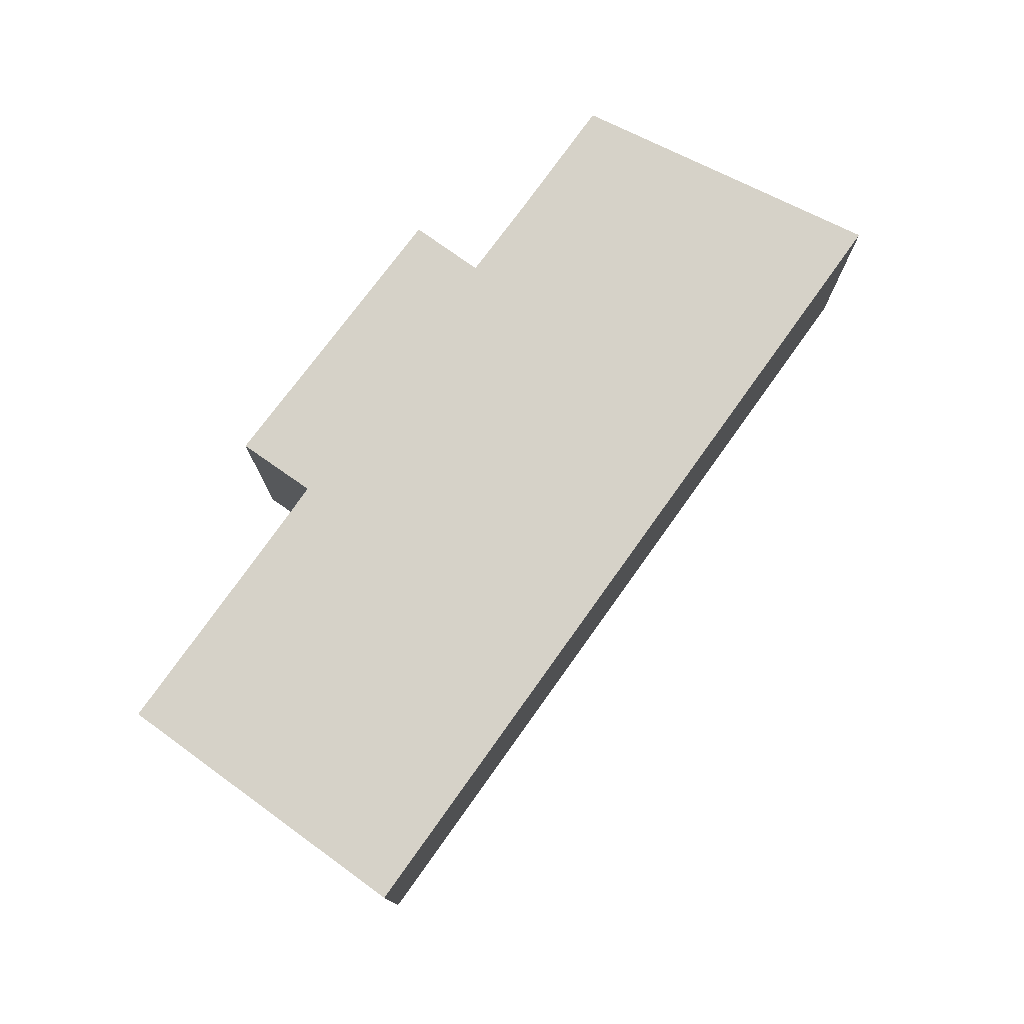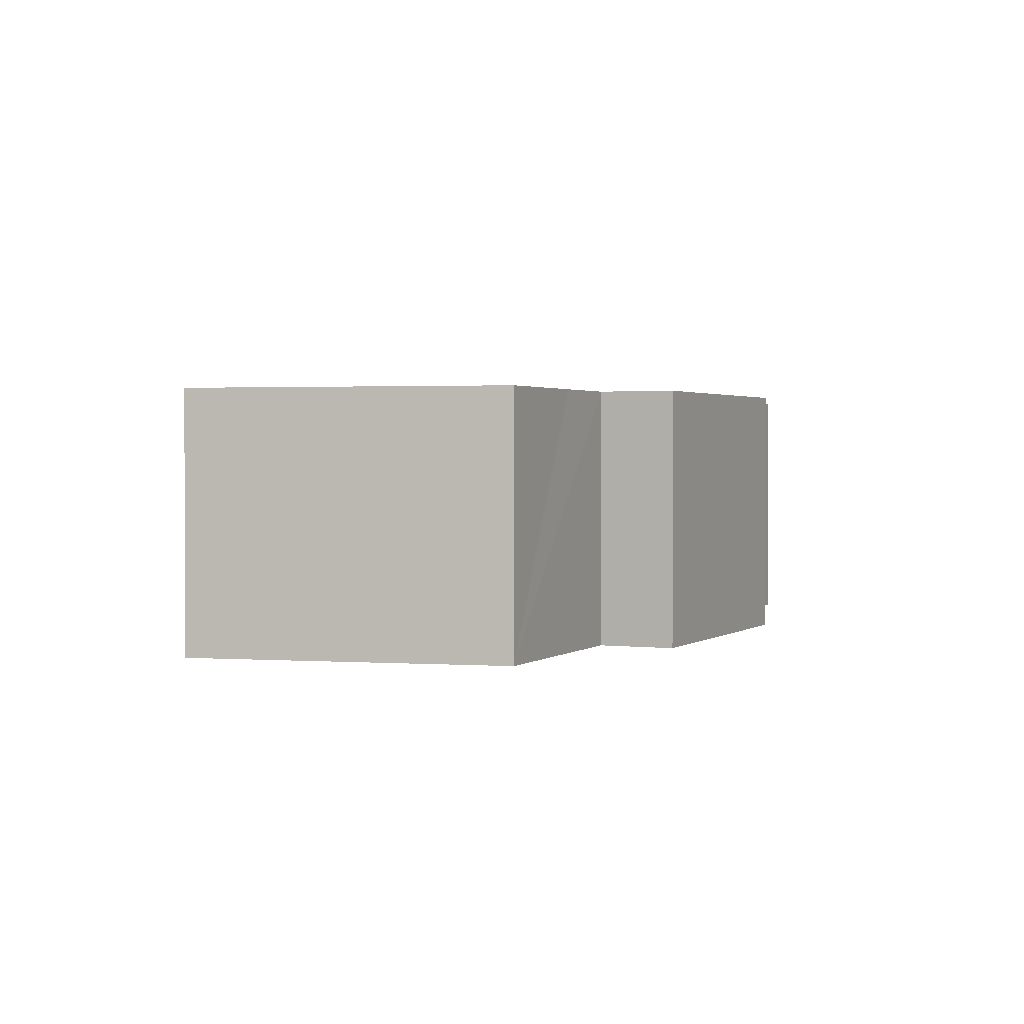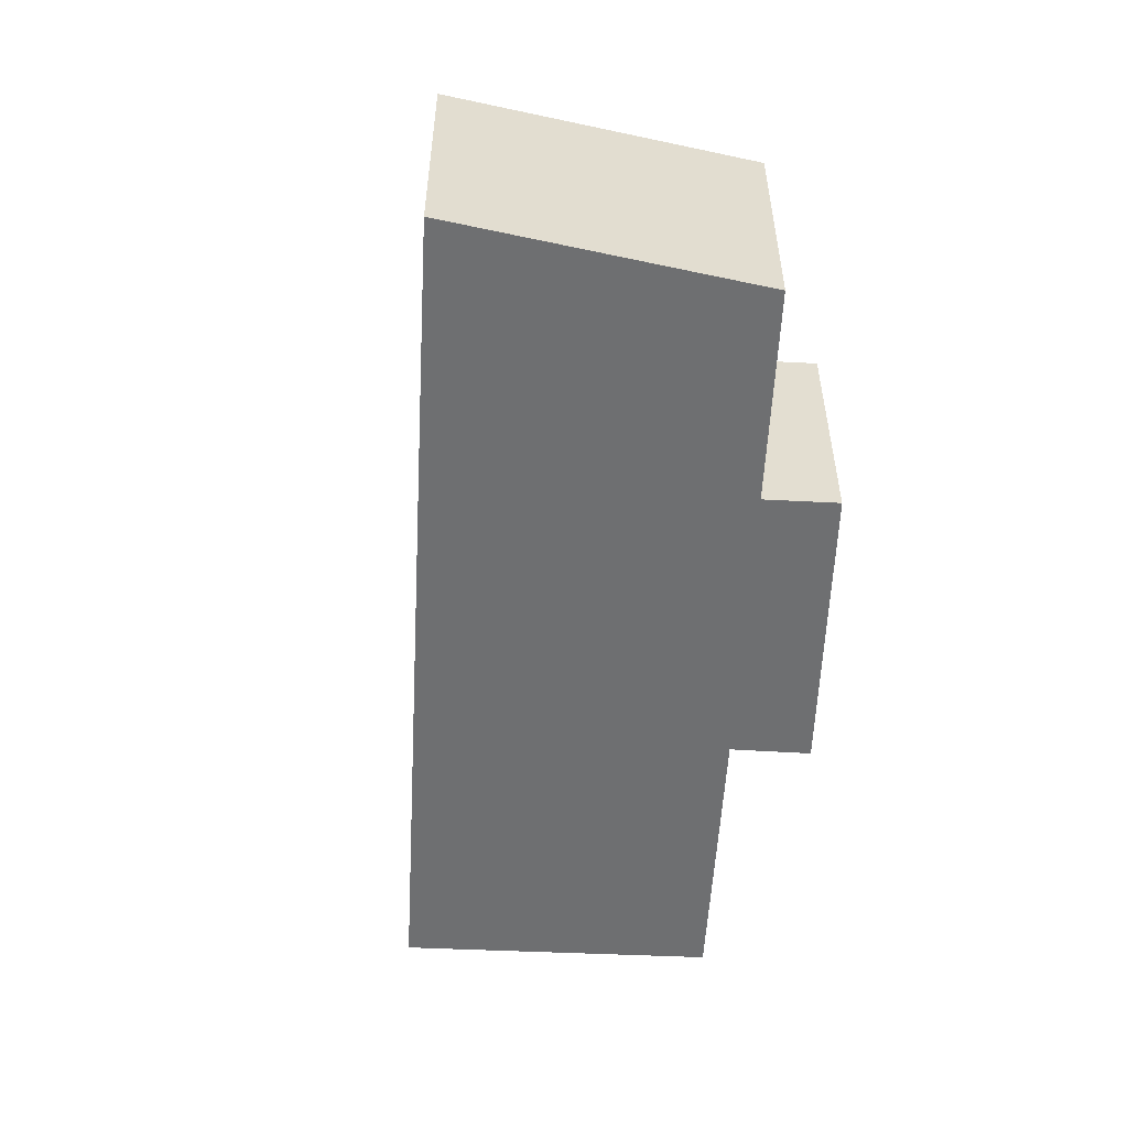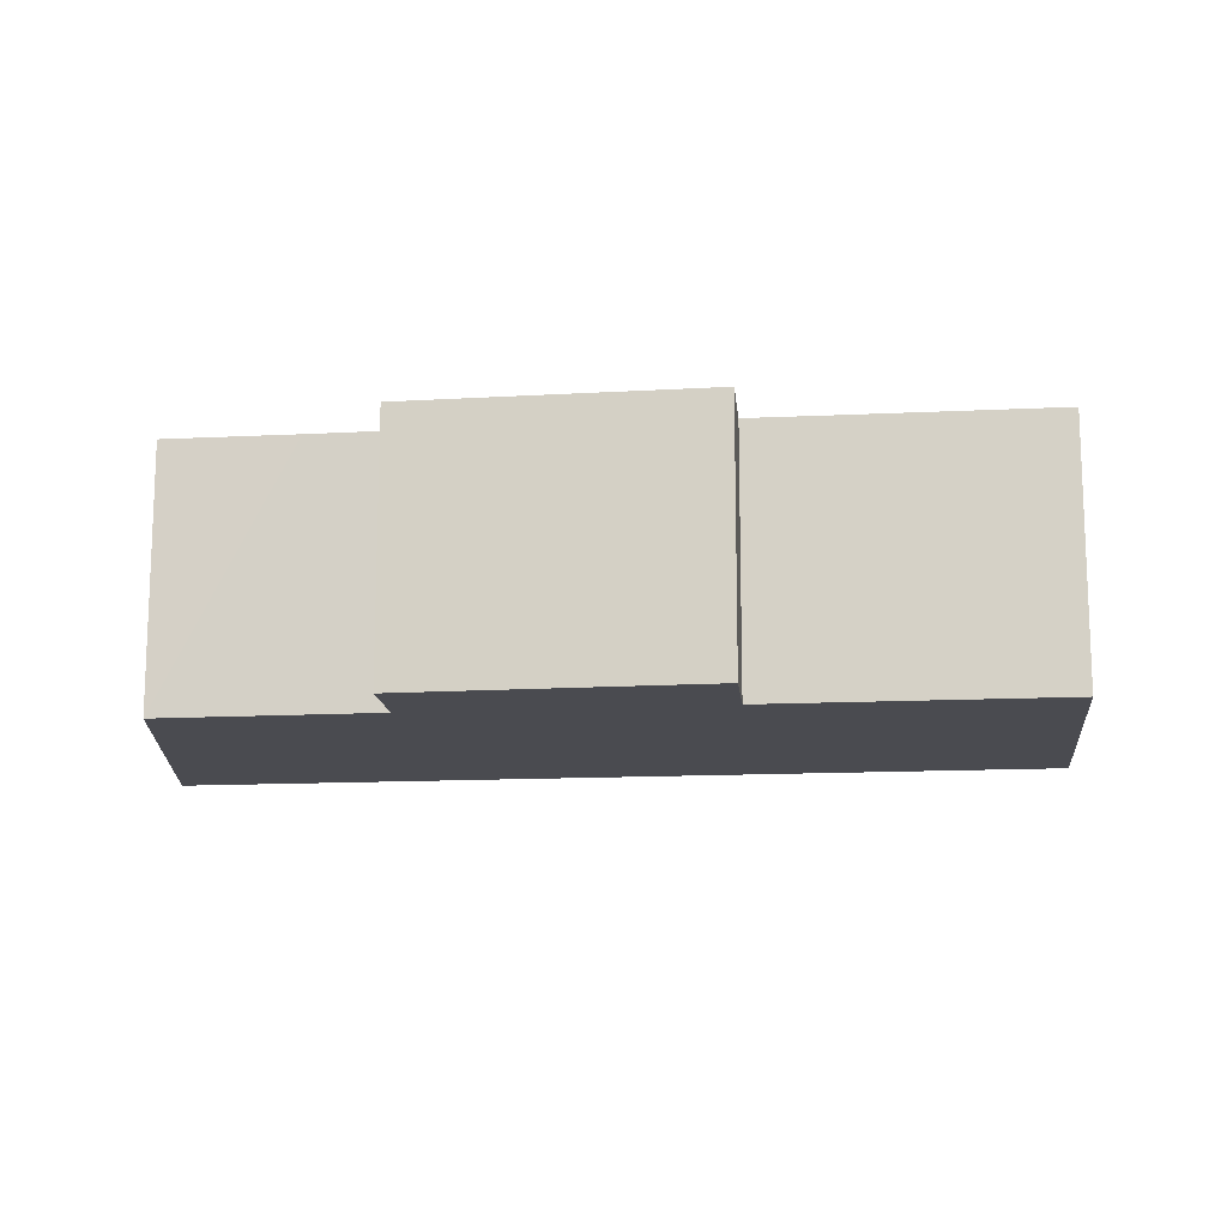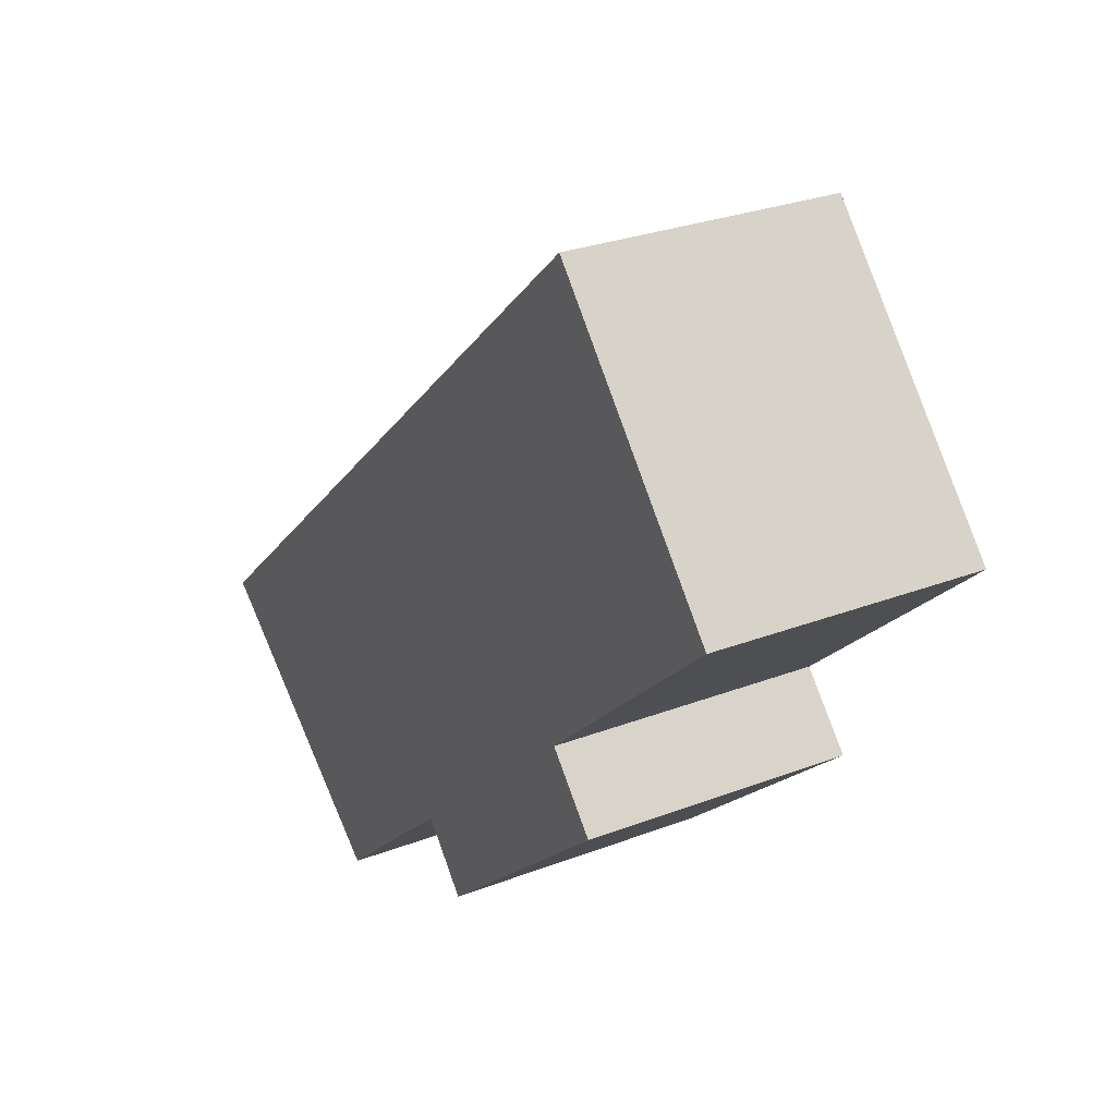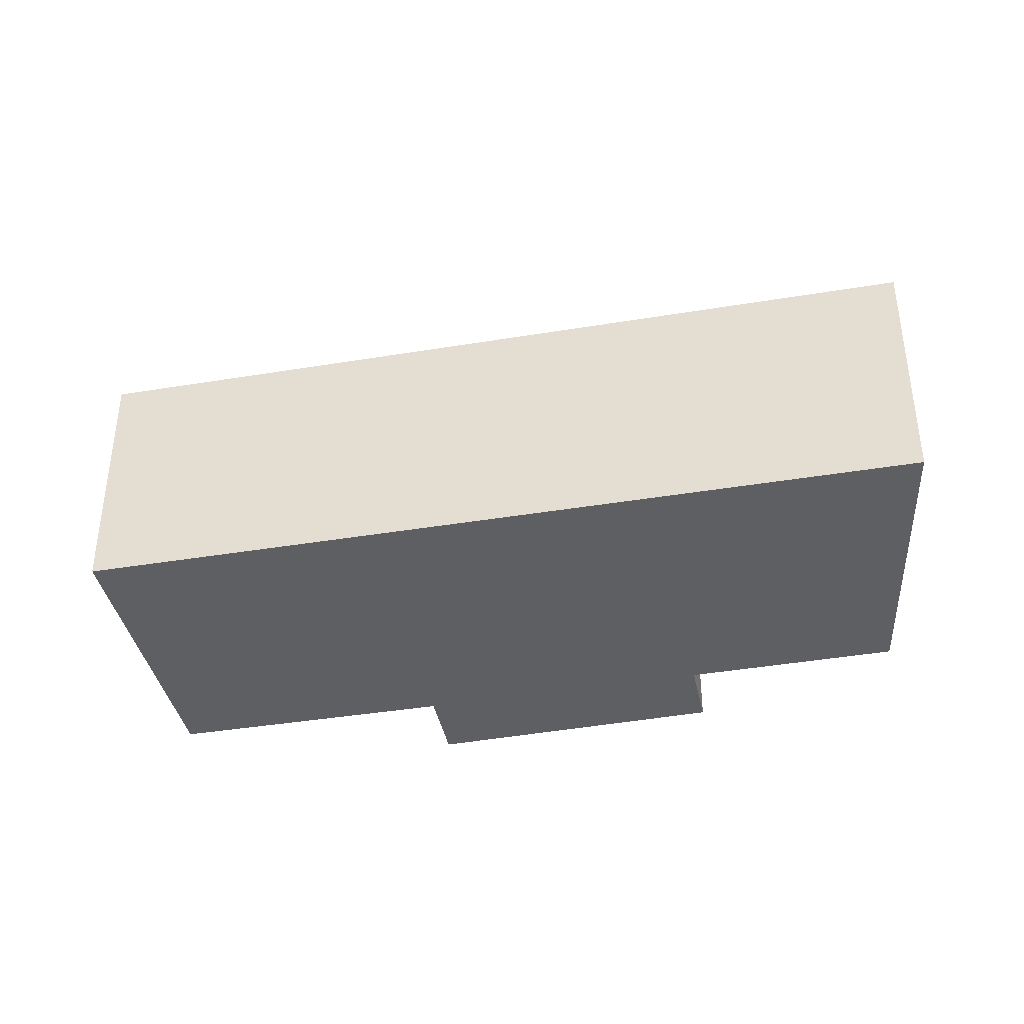
<metadata>
{"format":"obj","ext":"obj","renderer":"f3d","projection":"perspective","resolution":1024,"background":"white","views":[{"elev":77.5,"azim":-12.6,"up":"+Y"},{"elev":1.7,"azim":155.2,"up":"+Y"},{"elev":-54.6,"azim":128.7,"up":"+Y"},{"elev":-14.5,"azim":-132.1,"up":"+Y"},{"elev":27.9,"azim":-120.4,"up":"+Z"},{"elev":-39.7,"azim":53.5,"up":"+Y"}]}
</metadata>
<code>
v  18.02 7.45 -15.55
v  16.43 7.45 -2.302
v  25.02 7.45 -9.992
v  17.71 7.45 -15.79
v  14.82 7.45 -13.21
v  12.92 7.45 -11.57
v  11.45 7.45 -13.22
v  4.736 7.45 -7.468
v  6.345 7.45 -5.71
v  10.51 7.45 2.994
v  4.396 7.45 -3.944
v  0 7.45 4.562e-16
v  7.542 7.45 5.65
v  7.402 7.45 5.775
v  6.71 7.45 6.395
v  6.107 7.45 6.934
v  3.131 7.45 3.555
v  17.71 9.67e-16 -15.79
v  12.92 7.085e-16 -11.57
v  14.82 8.091e-16 -13.21
v  11.45 8.095e-16 -13.22
v  4.736 4.573e-16 -7.468
v  6.345 3.496e-16 -5.71
v  0 0 0
v  4.396 2.415e-16 -3.944
v  18.02 9.52e-16 -15.55
v  25.02 6.118e-16 -9.992
v  6.107 -4.246e-16 6.934
v  3.131 -2.177e-16 3.555
v  6.71 -3.916e-16 6.395
v  7.402 -3.536e-16 5.775
v  7.542 -3.46e-16 5.65
v  10.51 -1.833e-16 2.994
v  16.43 1.41e-16 -2.302
g defaultobject
f 1 2 3
f 2 1 4
f 2 4 5
f 2 5 6
f 2 6 7
f 2 7 8
f 2 8 9
f 9 10 2
f 10 9 11
f 10 11 12
f 10 12 13
f 13 12 14
f 14 12 15
f 15 12 16
f 16 12 17
f 18 5 4
f 5 18 6
f 6 18 19
f 19 18 20
f 21 8 7
f 8 21 22
f 23 11 9
f 11 23 12
f 12 23 24
f 24 23 25
f 19 7 6
f 7 19 21
f 1 18 4
f 18 1 3
f 18 3 26
f 26 3 27
f 22 9 8
f 9 22 23
f 24 17 12
f 17 24 16
f 16 24 28
f 28 24 29
f 28 15 16
f 15 28 14
f 14 28 13
f 13 28 10
f 10 28 2
f 2 28 30
f 2 30 31
f 2 31 32
f 2 32 33
f 2 33 3
f 3 33 34
f 3 34 27
f 29 30 28
f 30 29 31
f 31 29 24
f 31 24 32
f 32 24 33
f 33 24 25
f 33 25 34
f 34 25 23
f 34 23 22
f 34 22 21
f 34 21 19
f 19 27 34
f 27 19 20
f 27 20 26
f 26 20 18

</code>
